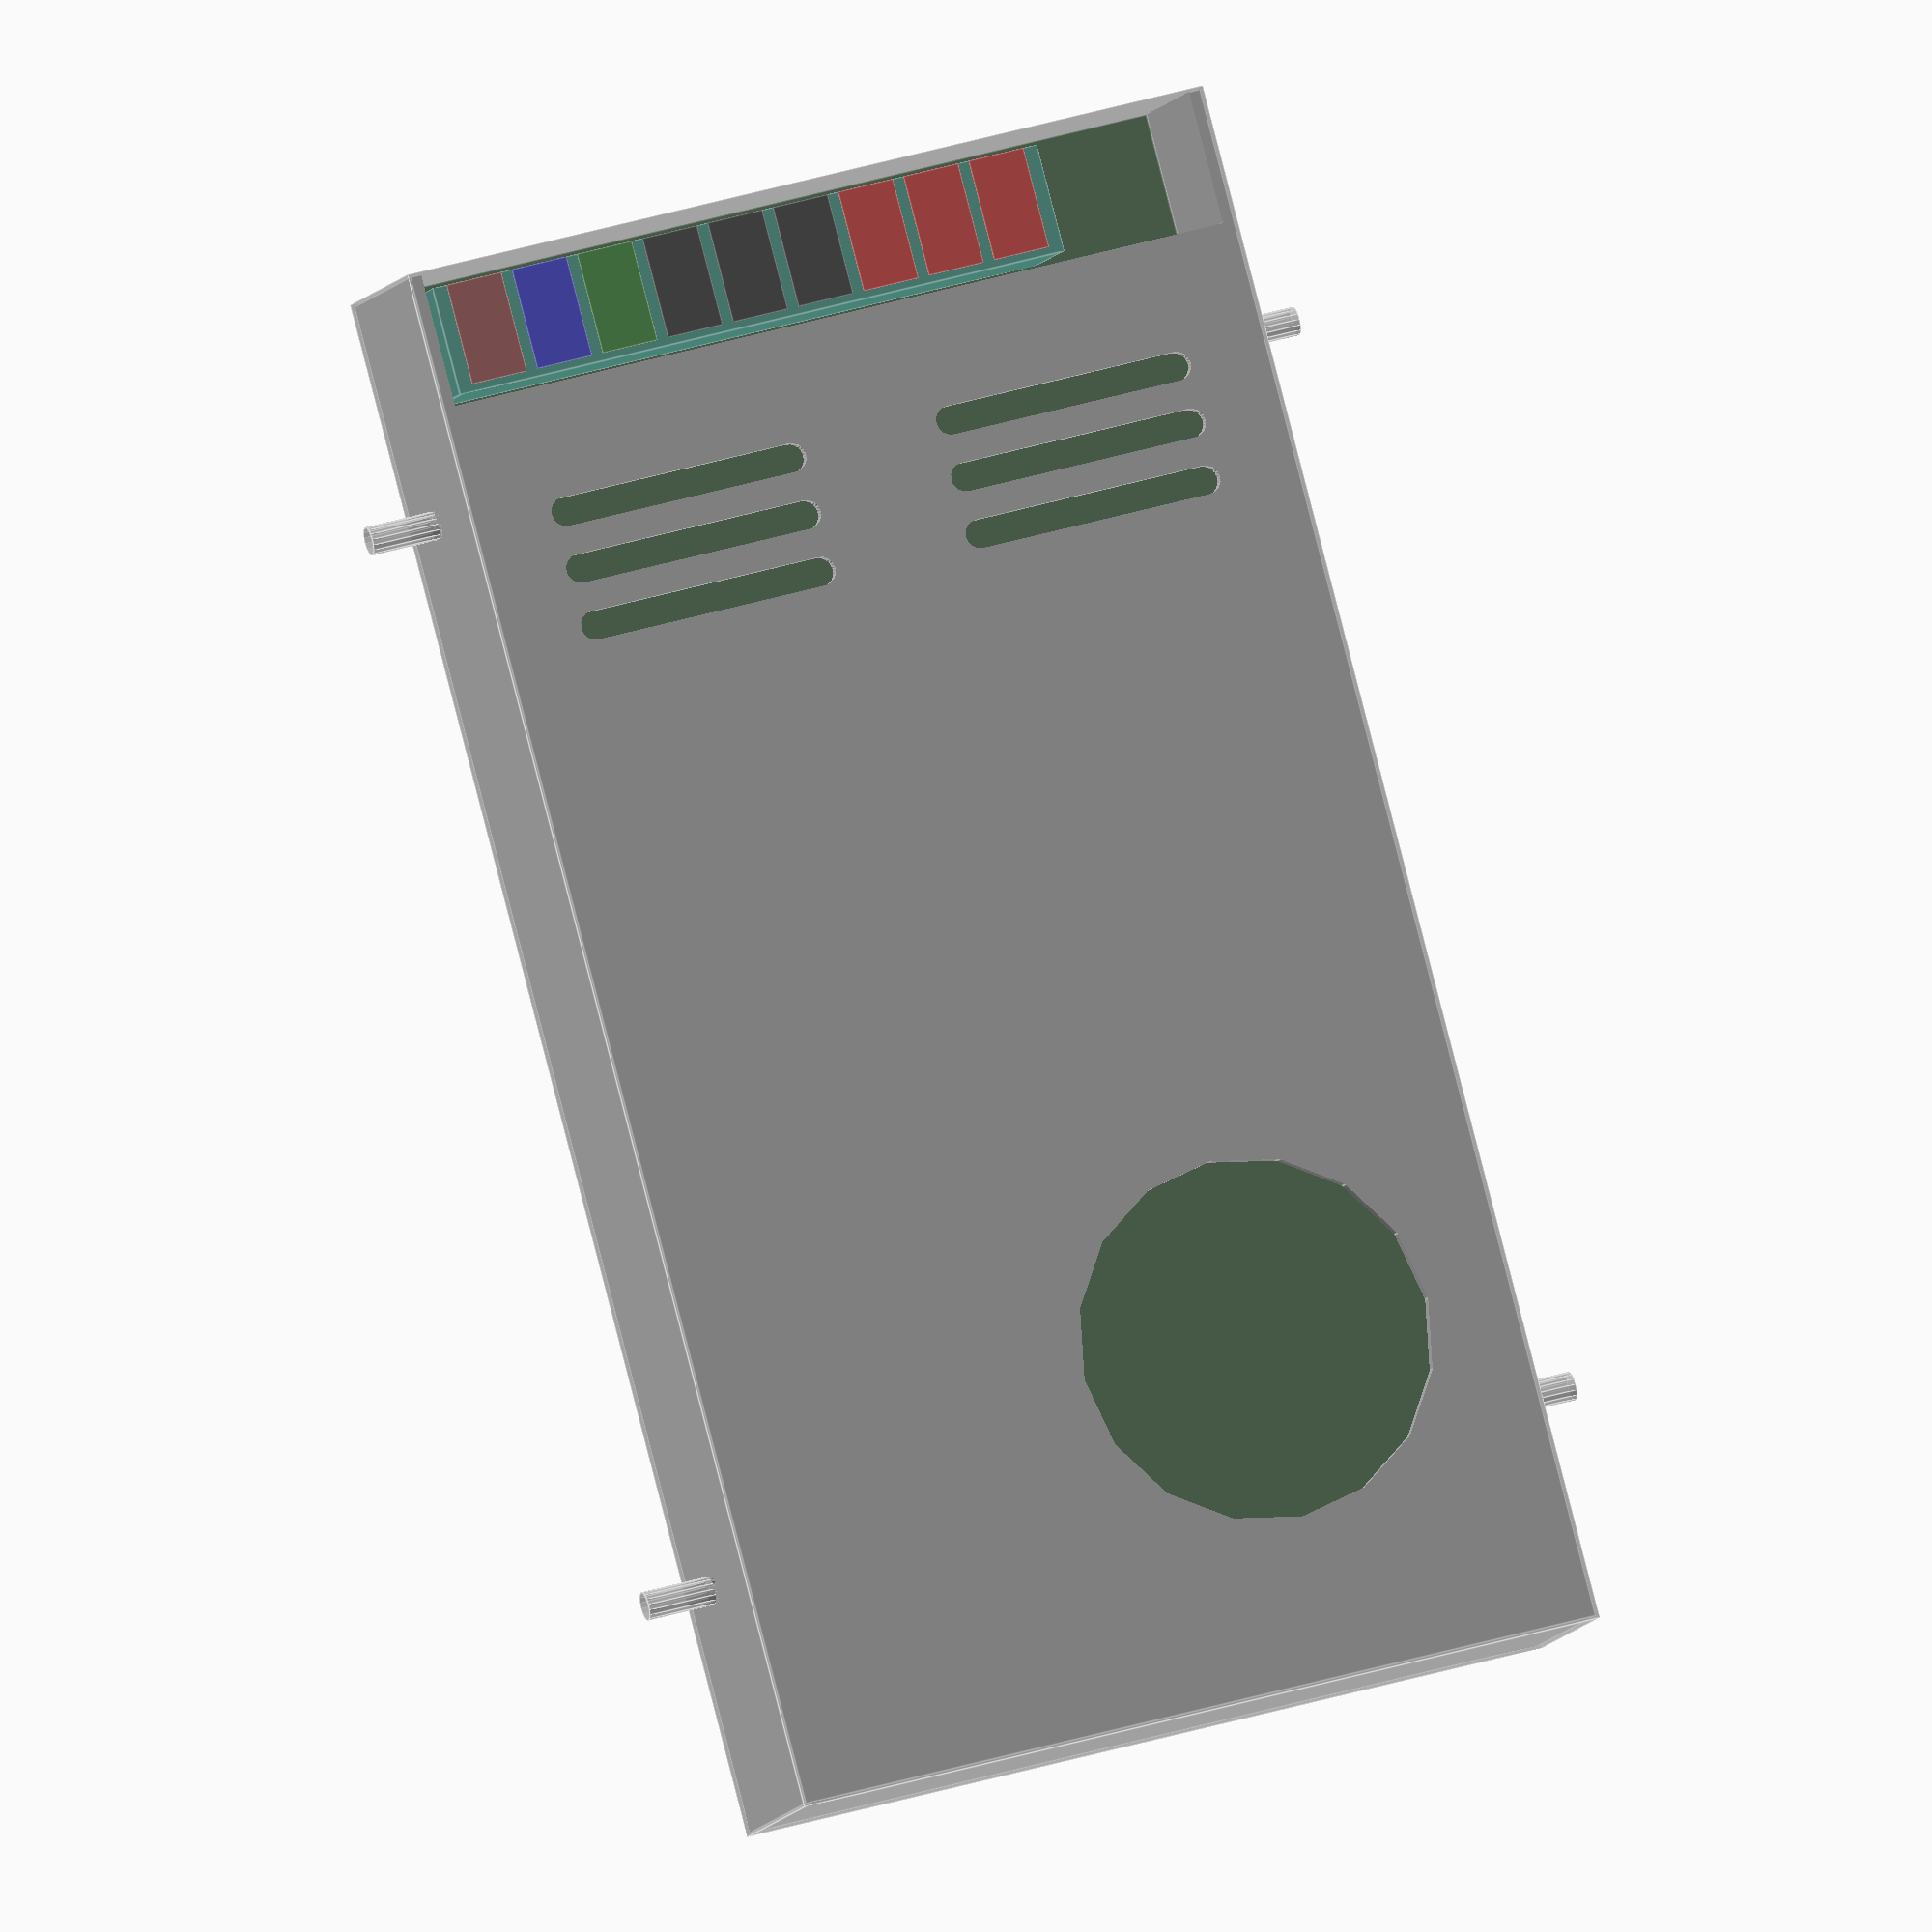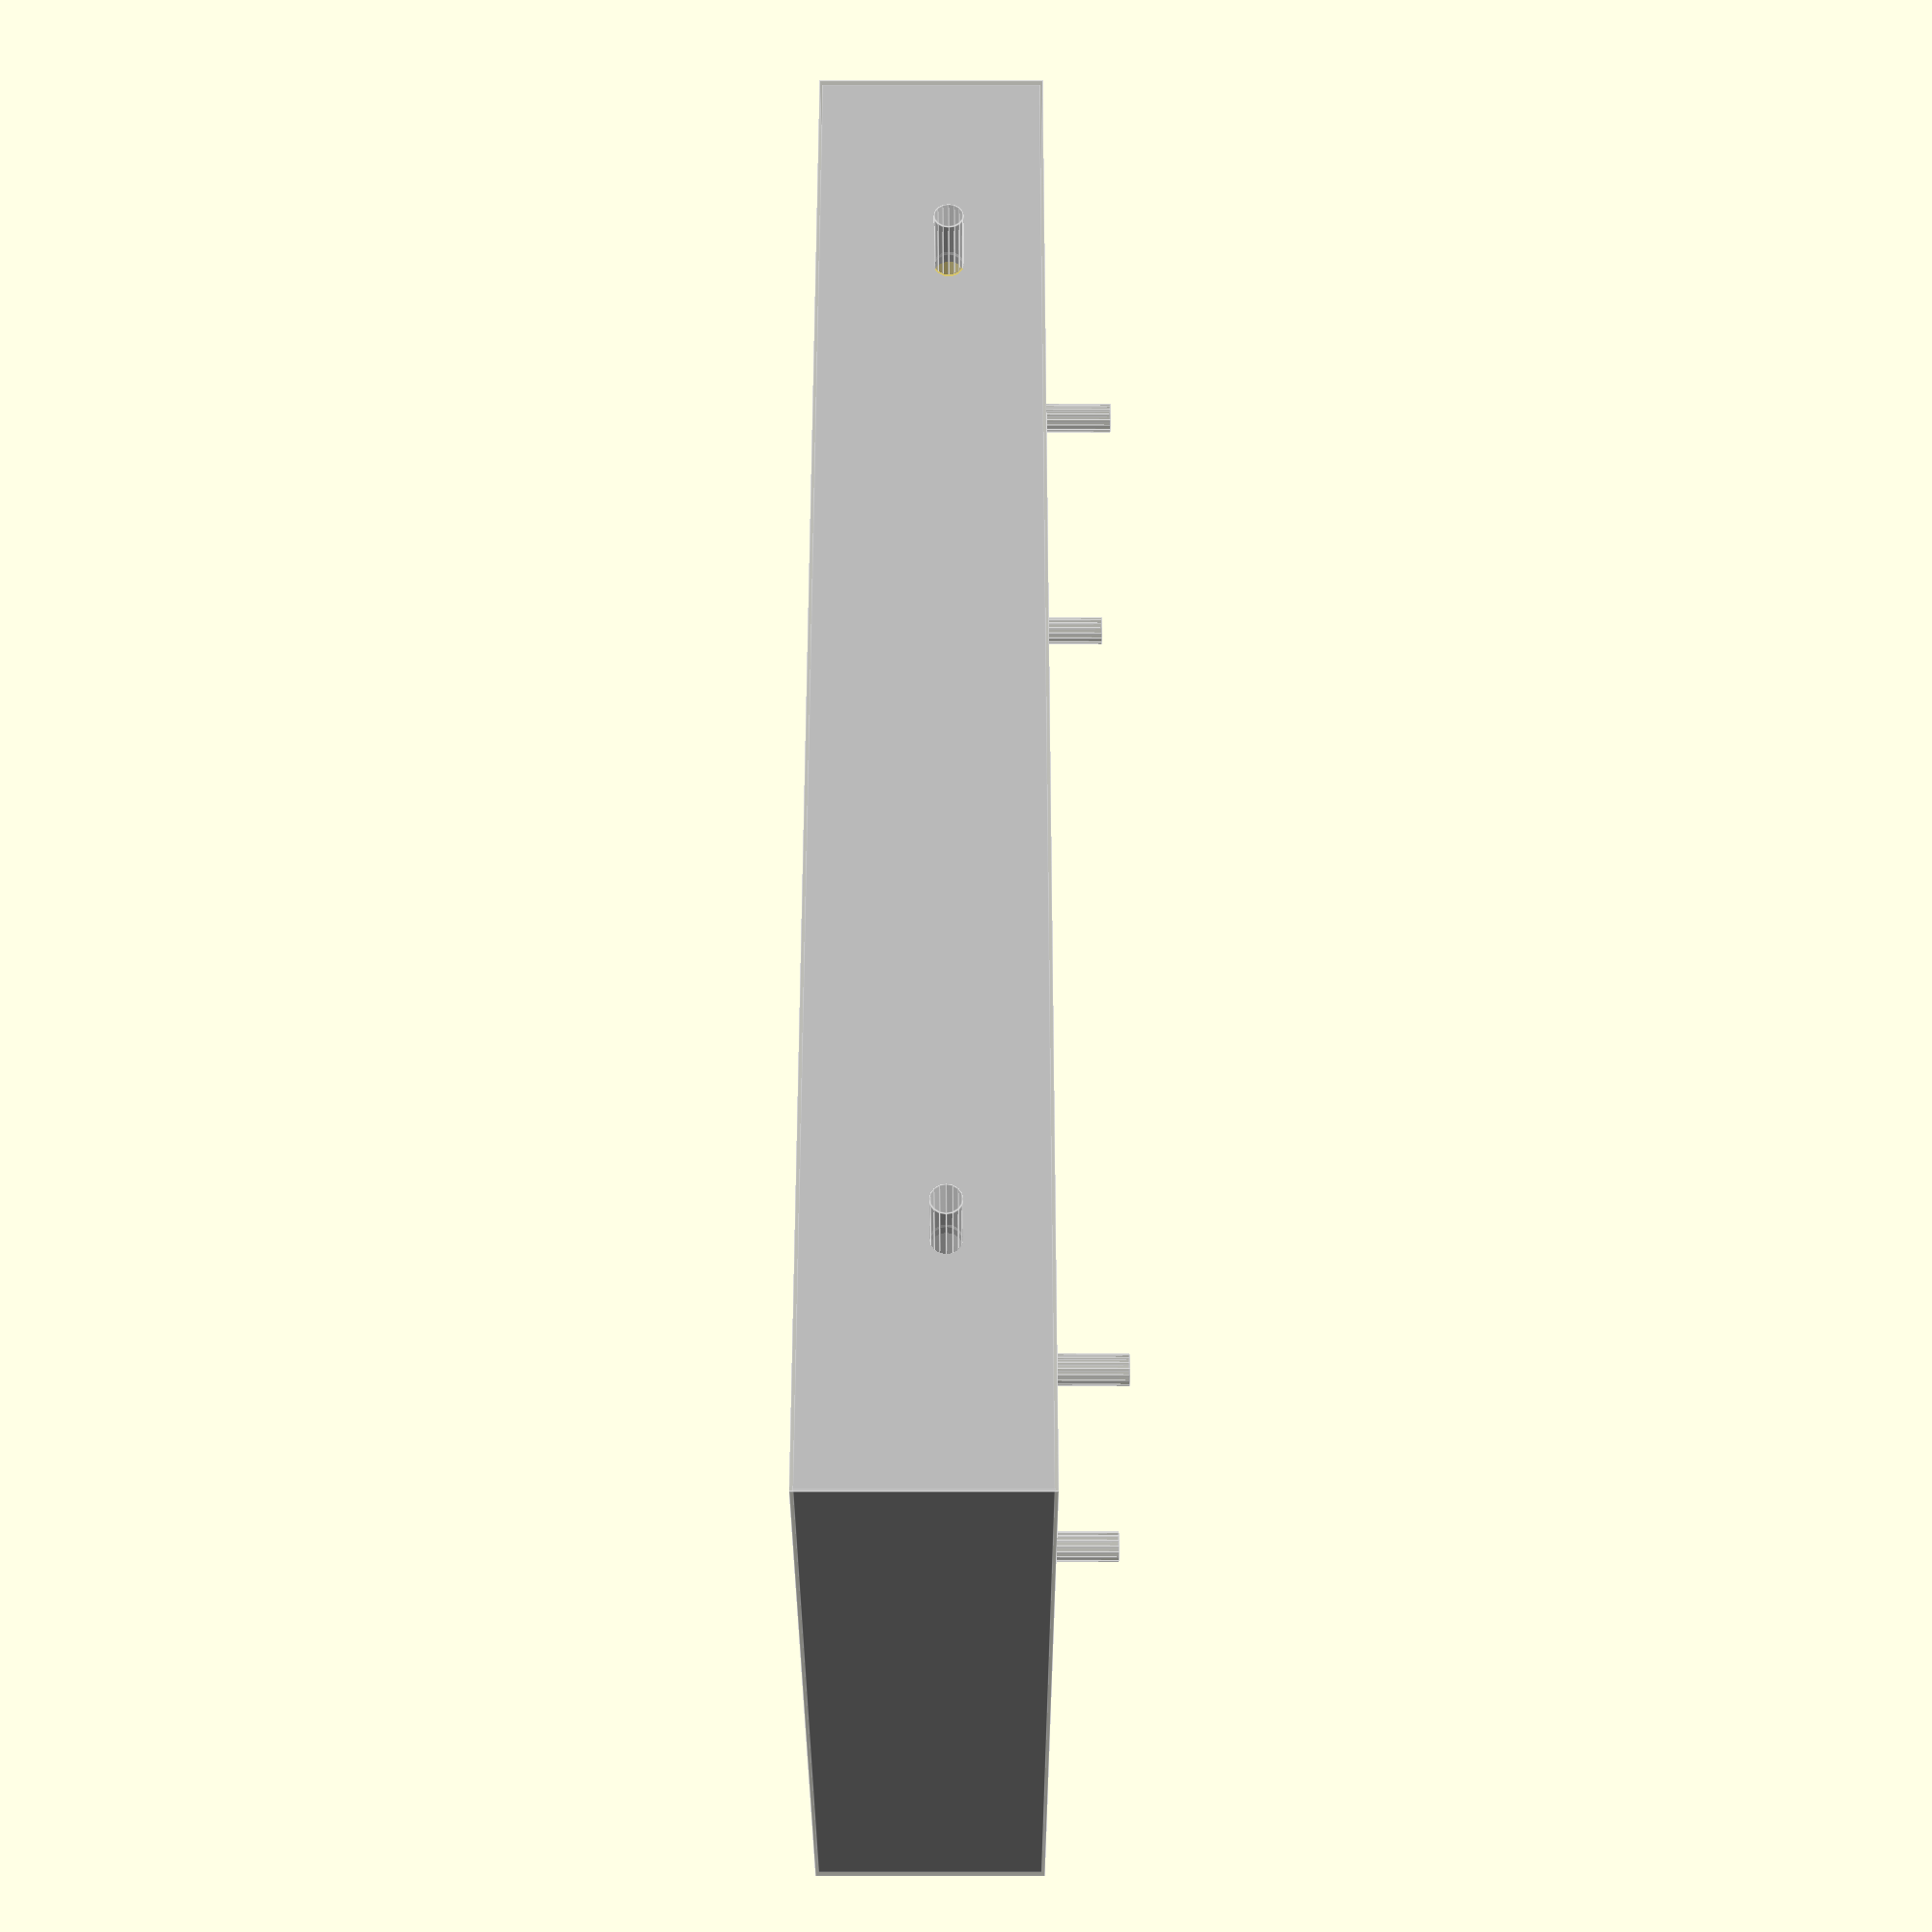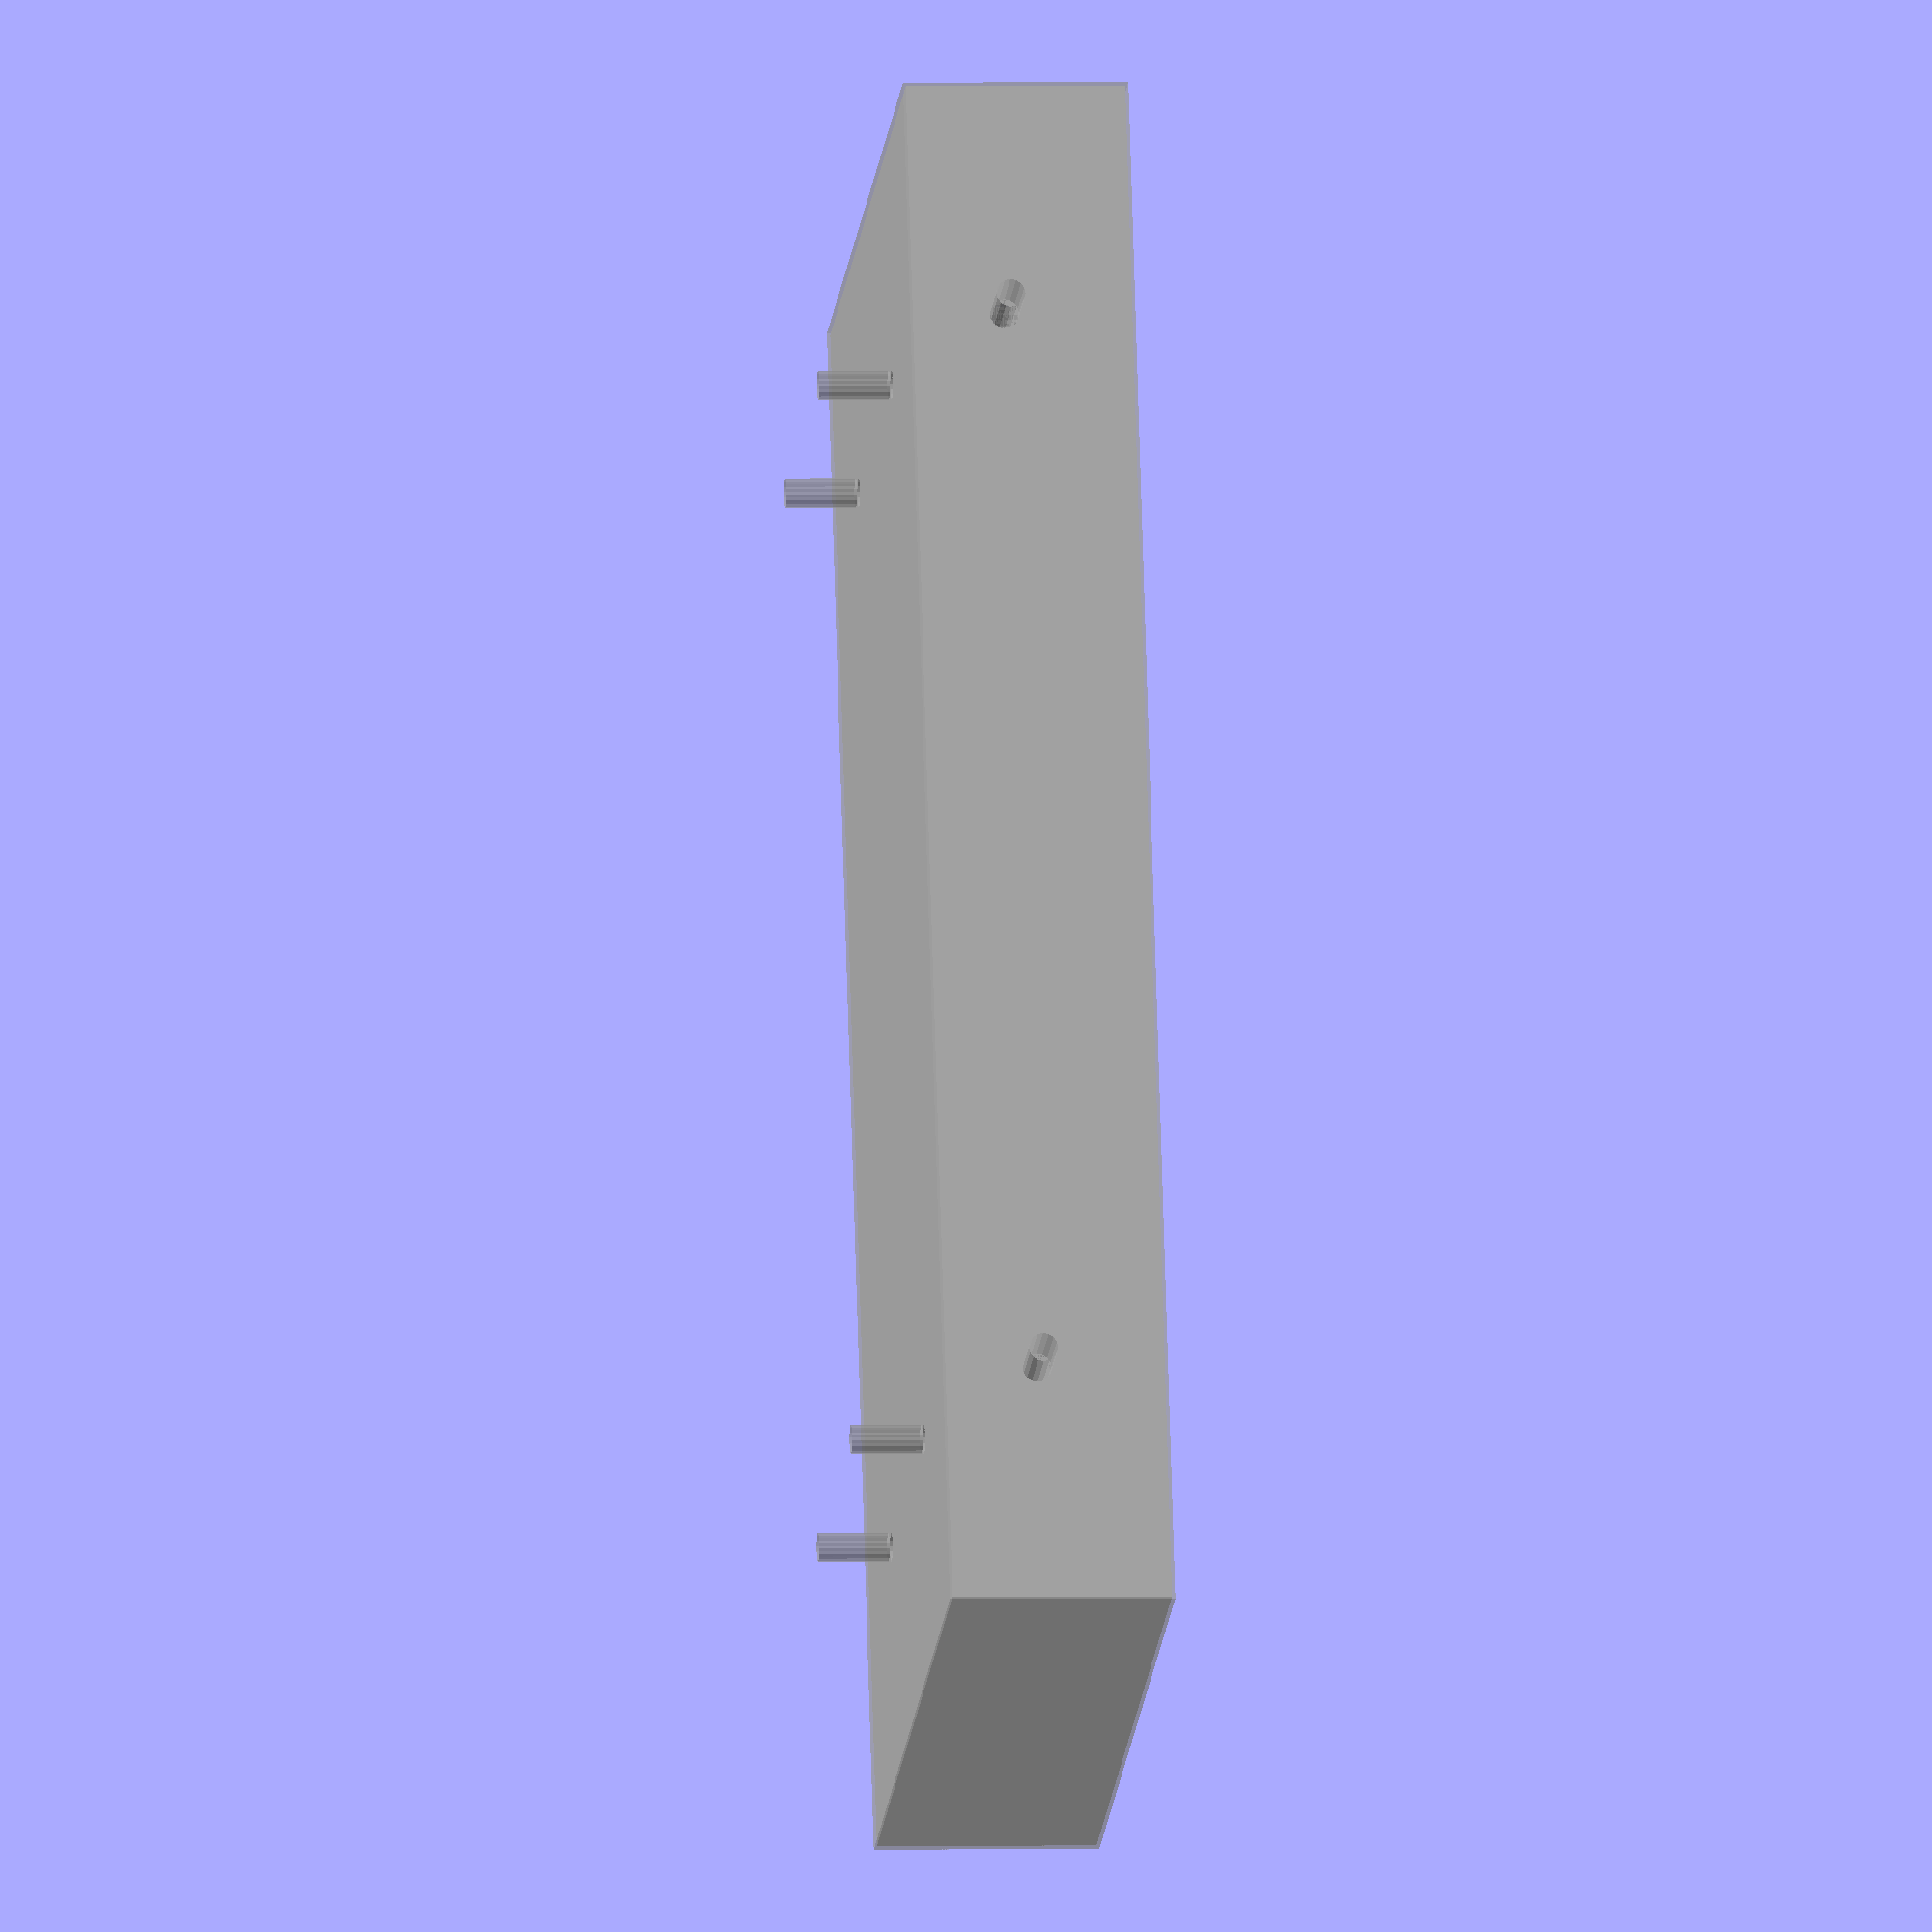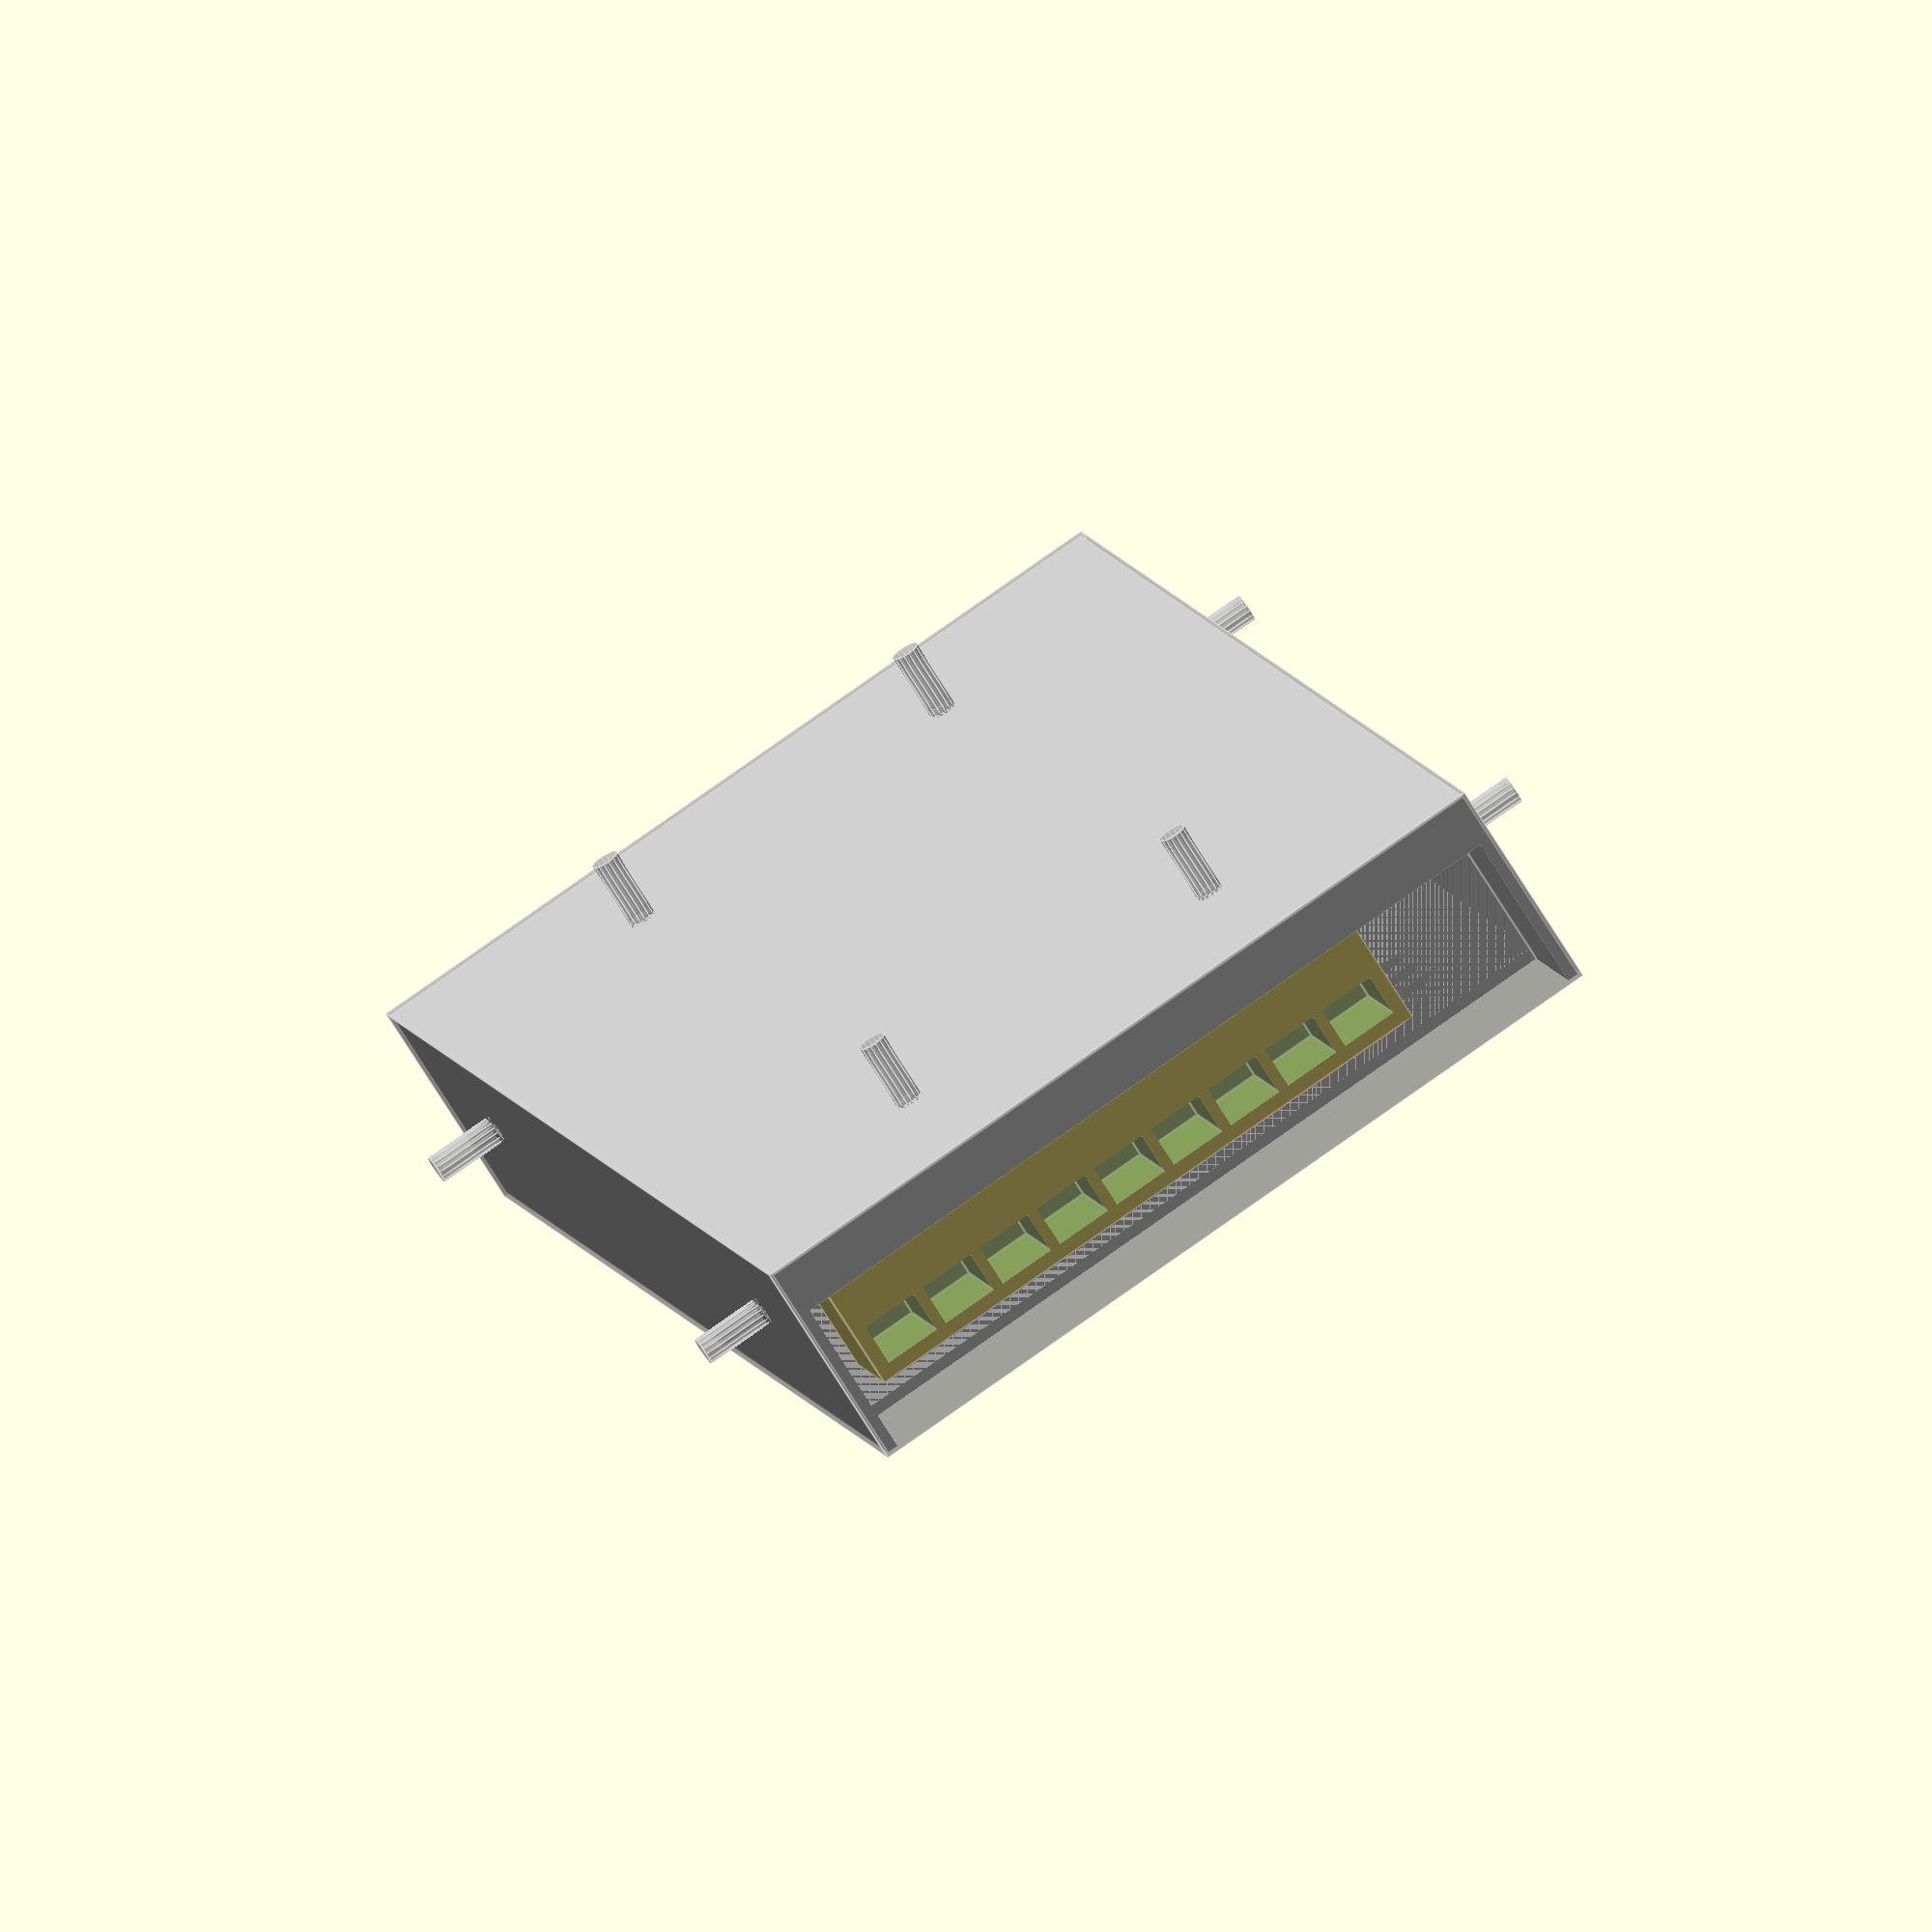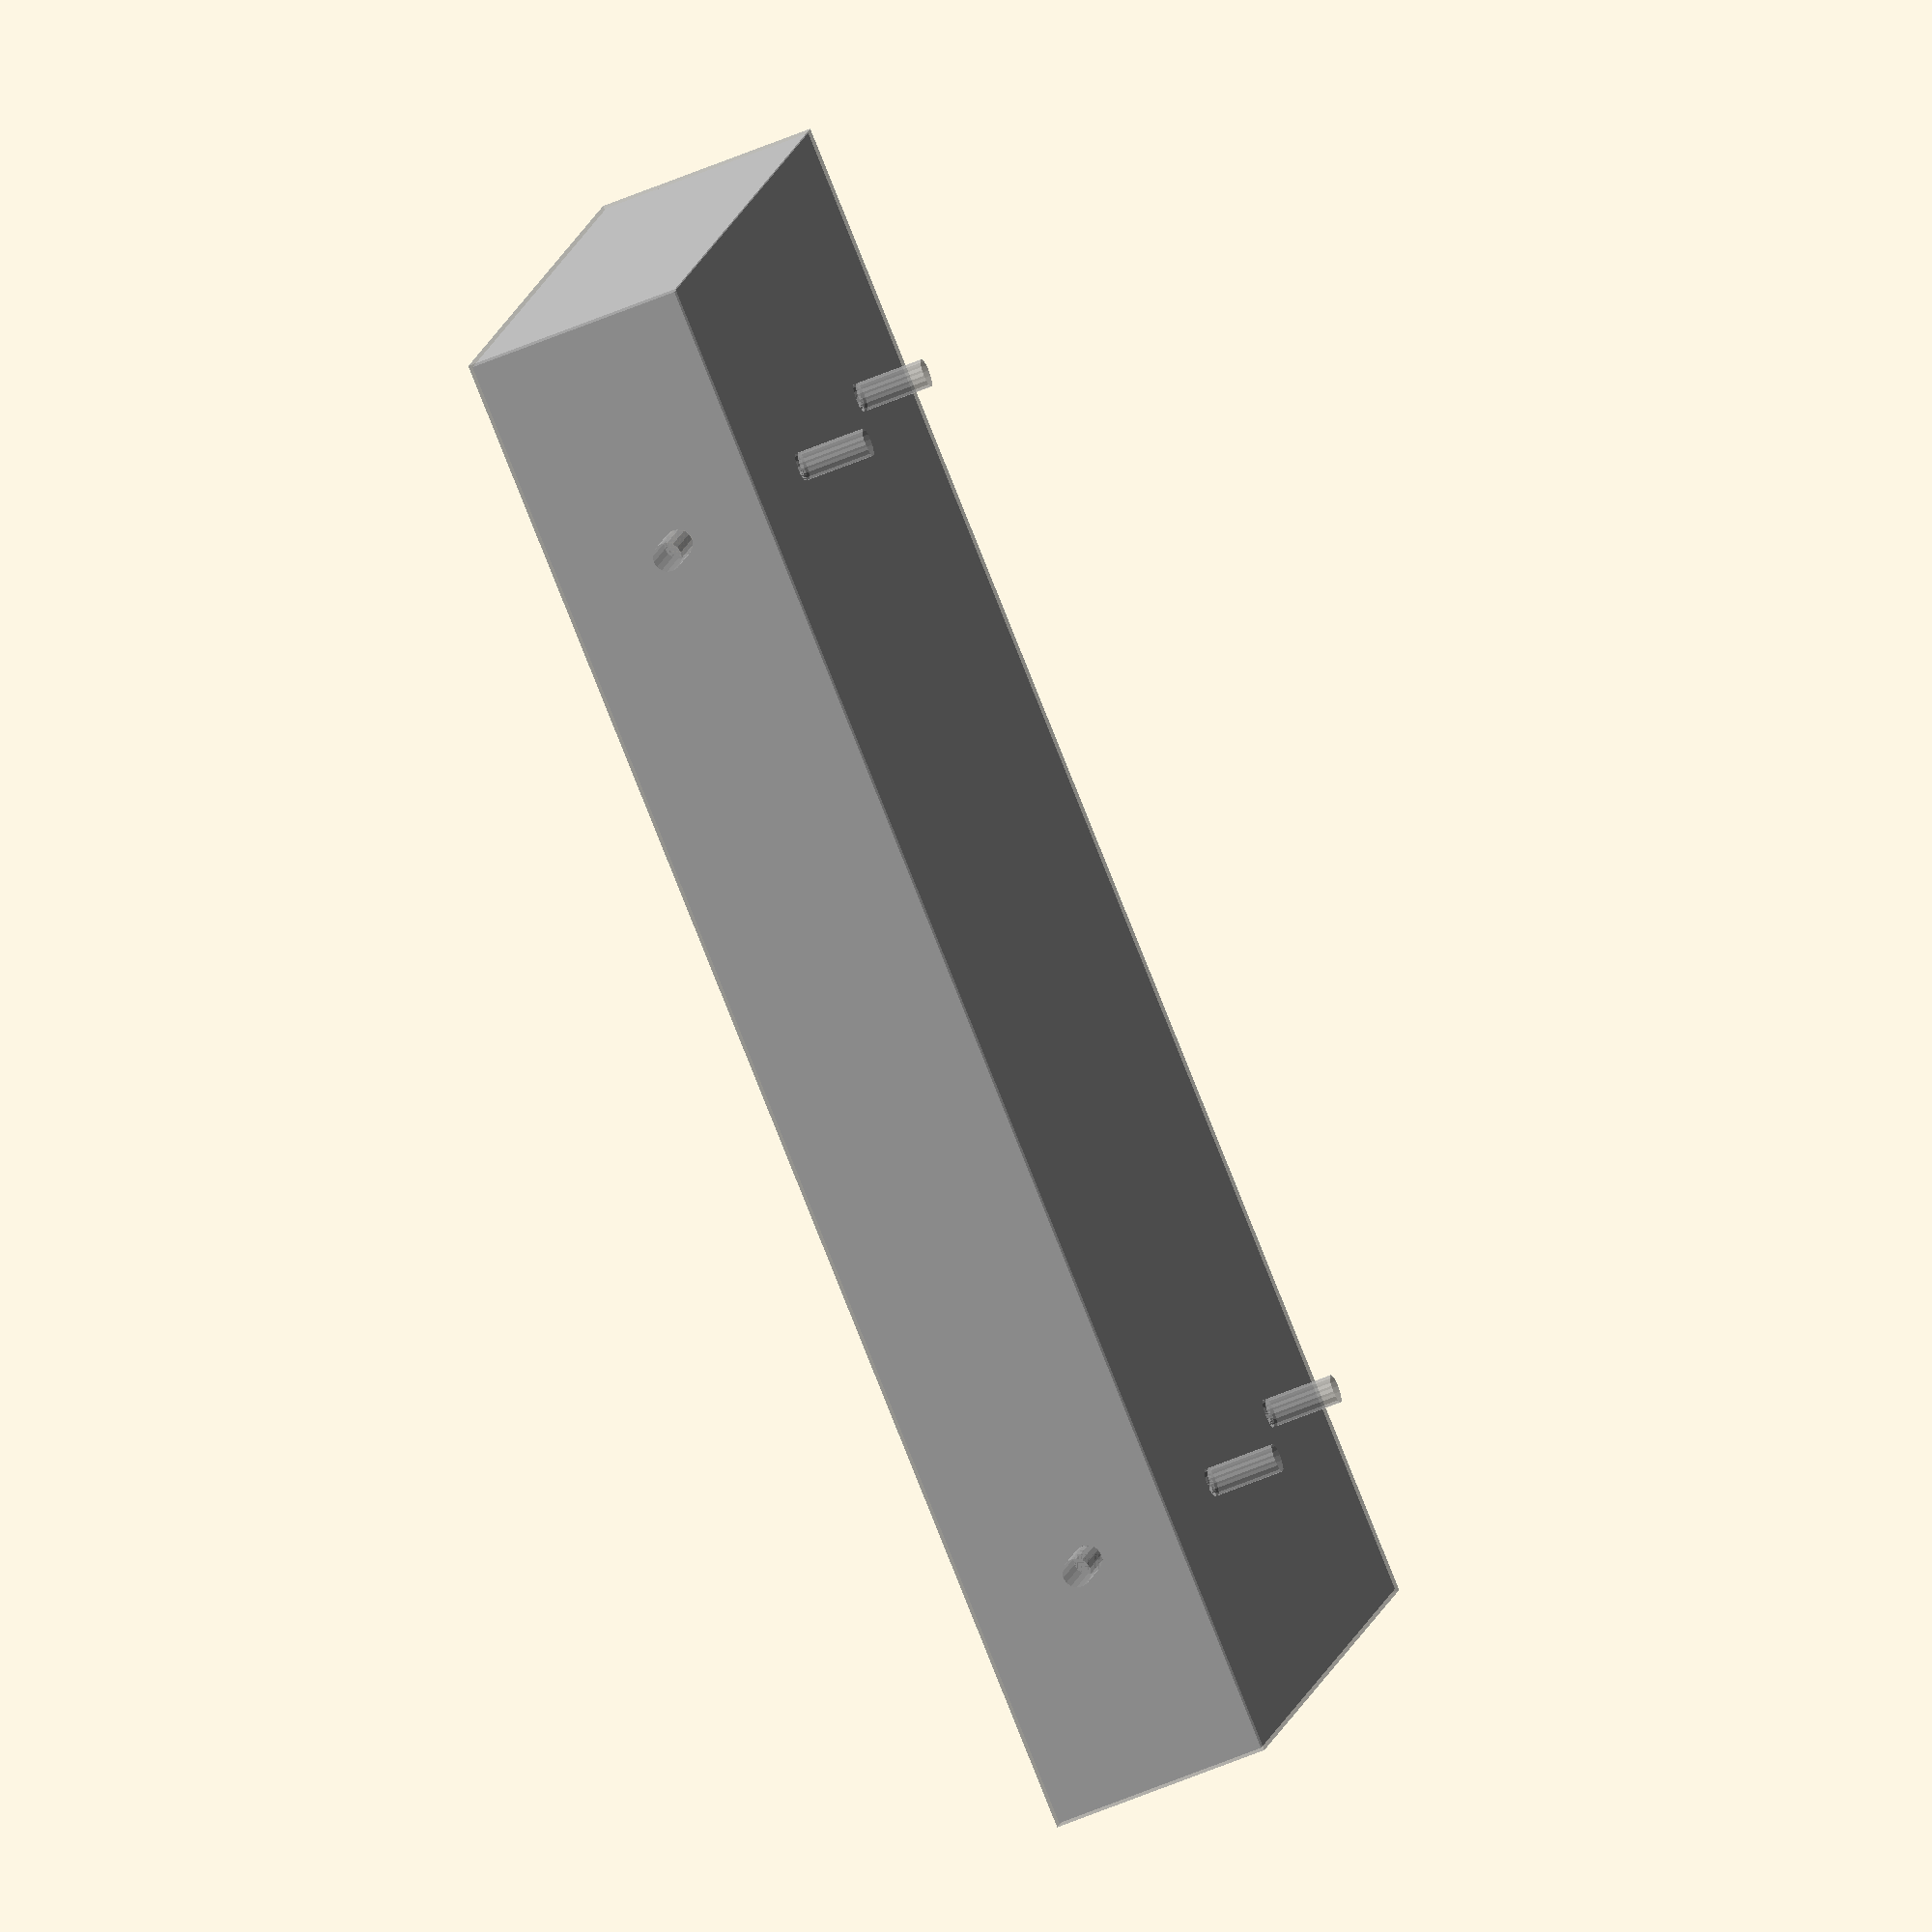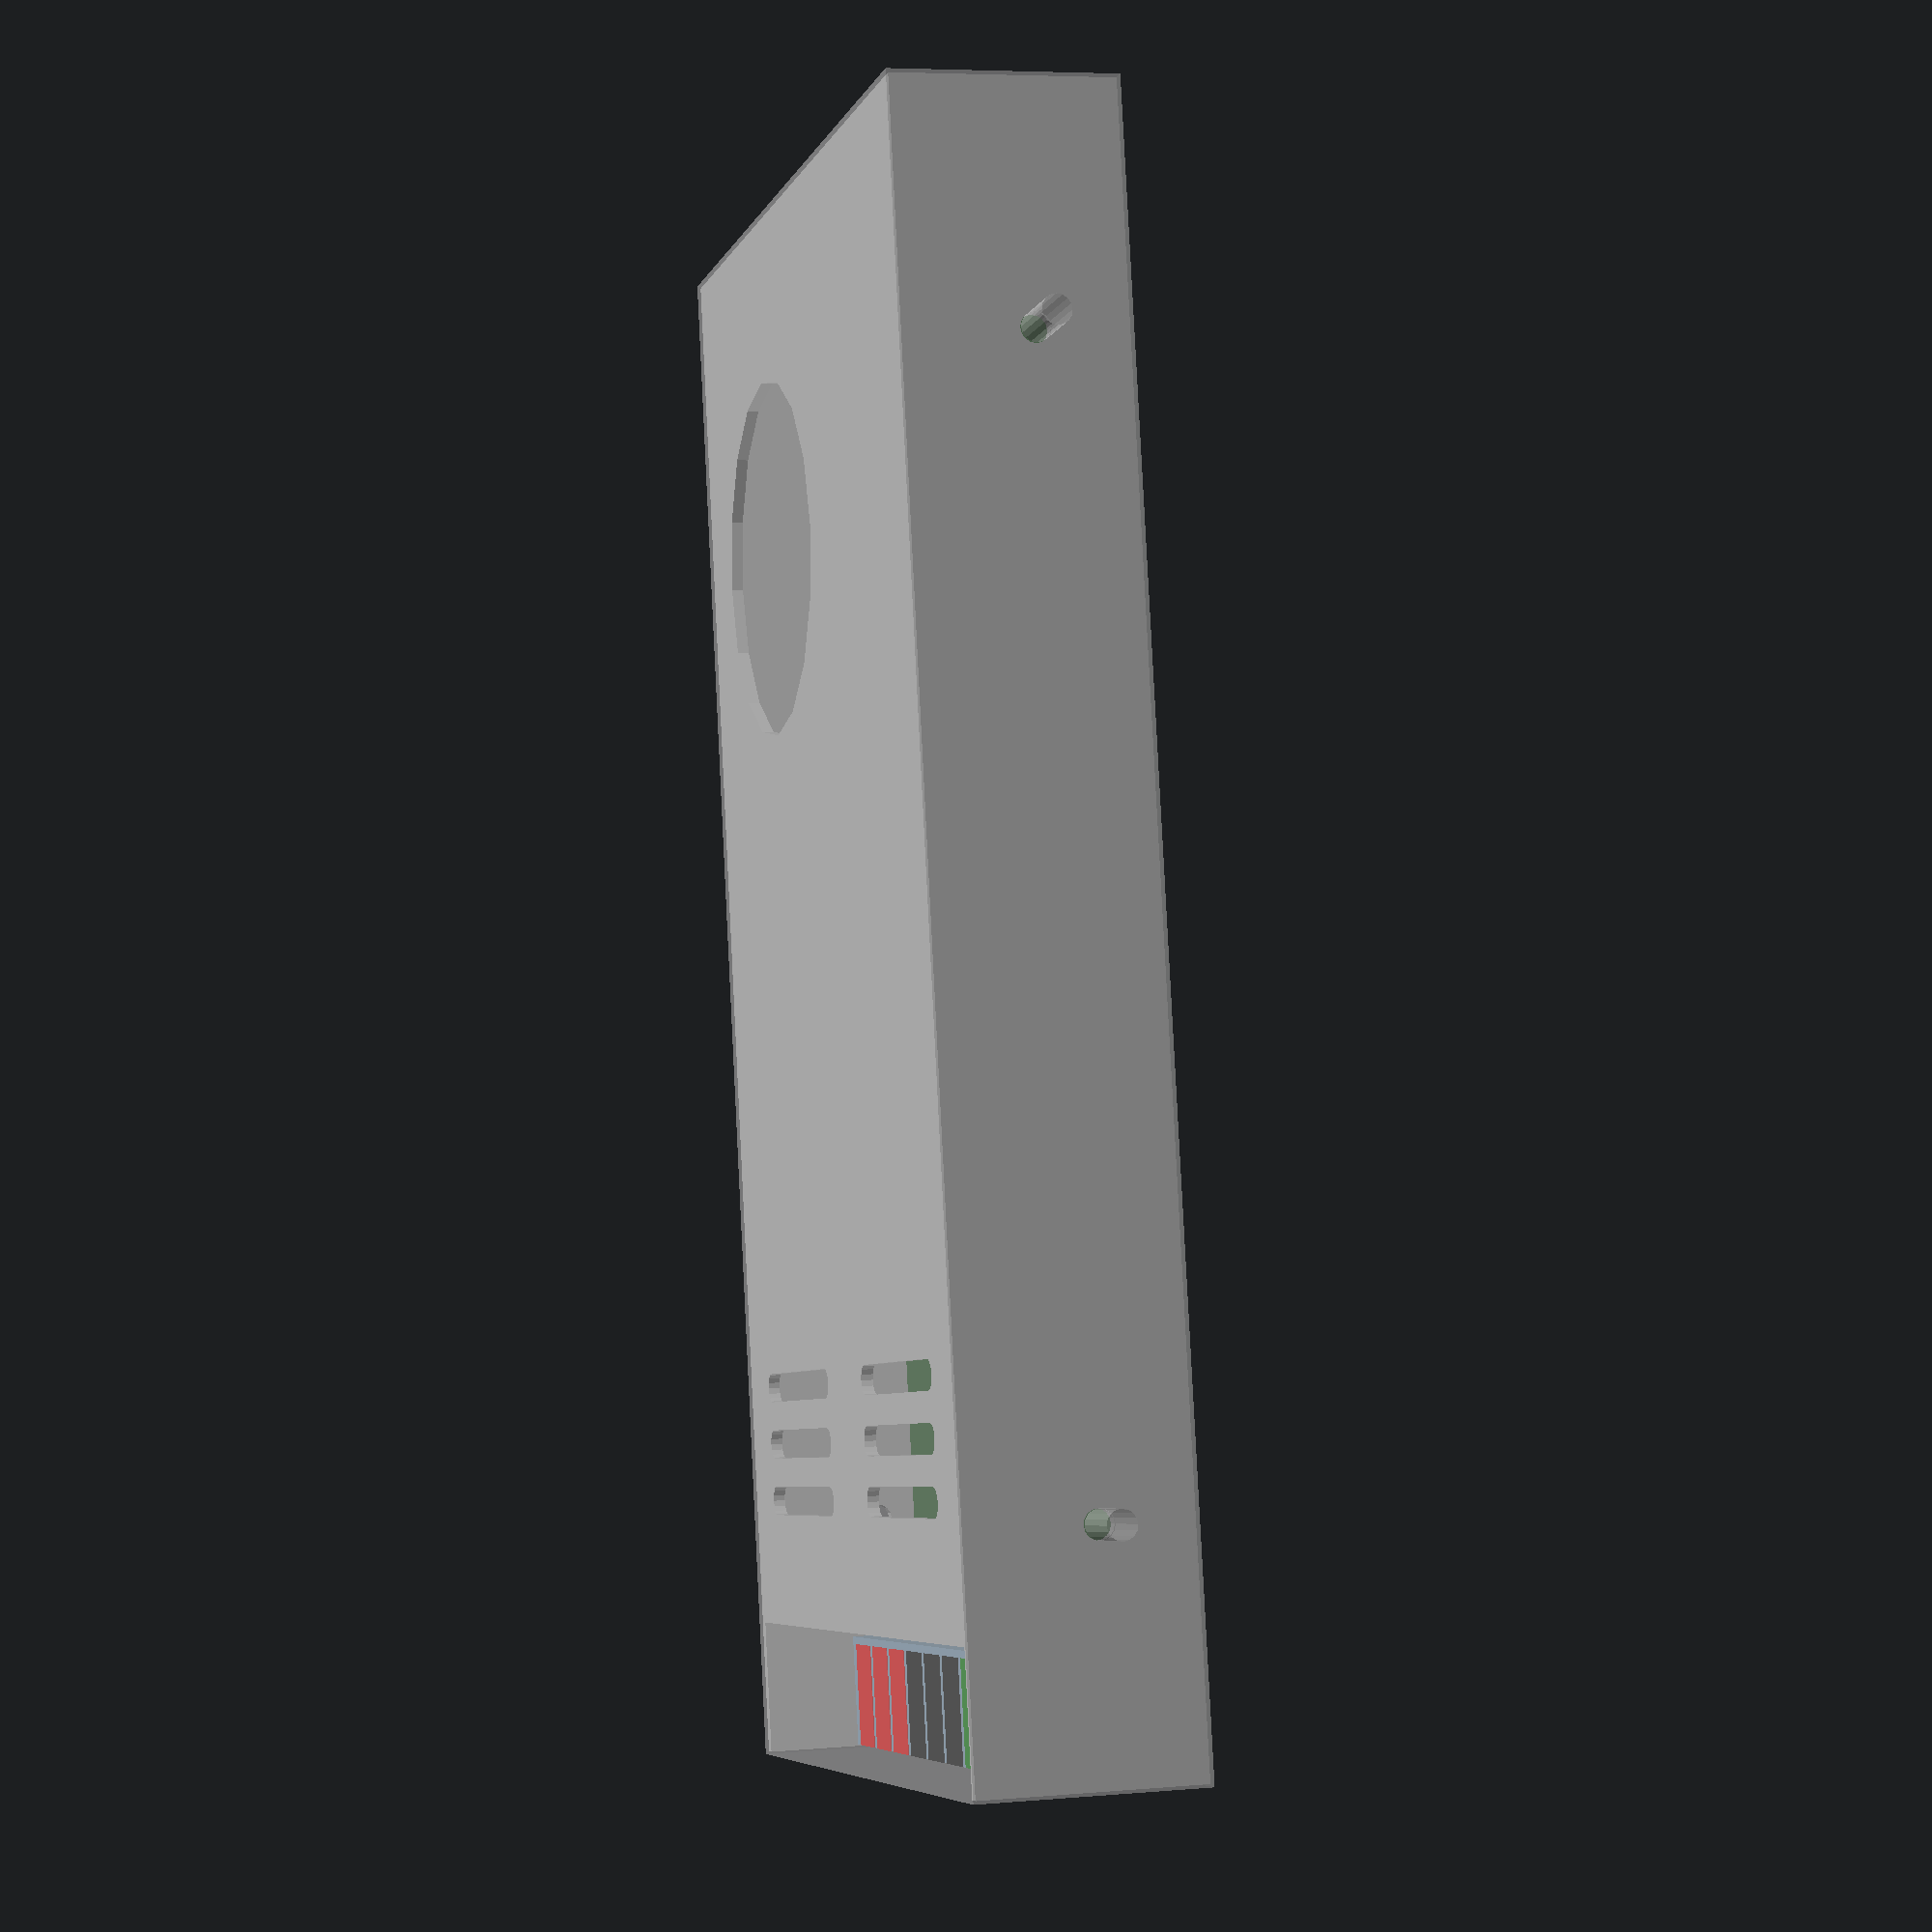
<openscad>
e=.001;
$fn=16;

mw_lrs_w=115;
mw_lrs_h=30;
mw_lrs_d=215;


mw_lrs_holes_pitch_d  = 150;
mw_lrs_holes_pitch_w  = 50;
mw_lrs_holes_height_h = 12.5;

mw_lrs_gap_h = 23;
mw_lrs_gap_d = 18.5;

mw_lrs_case_thickness = 1.6;

m4_thread = 4;

mw_lrs_screw_terminal_x=8.5;
mw_lrs_screw_terminal_w=88;
mw_lrs_screw_terminal_d=15;
mw_lrs_screw_terminal_h=15;
mw_lrs_screw_terminal_pitch = 9.5;
mw_lrs_screw_terminal_gap_w = 8;
mw_lrs_screw_terminal_gap_d = 14;
mw_lrs_screw_terminal_gap_z = 7;
mw_lrs_screw_terminal_gap_h = 6;

module mw_lrs_side_holes()
{
	translate( [0, 0, mw_lrs_holes_height_h] )
	for( r = [ 0, 180 ] )
	rotate( [0, r, 0] )
	for( y = [ (mw_lrs_d-mw_lrs_holes_pitch_d)/2, (mw_lrs_d+mw_lrs_holes_pitch_d)/2 ] )
	translate( [-mw_lrs_w/2, y, 0] )
	rotate( [0, 90, 0] )
	children();
}

module mw_lrs_bottom_holes()
{
	for( x = [ -mw_lrs_holes_pitch_w/2, mw_lrs_holes_pitch_w/2 ] )
	for( y = [ (mw_lrs_d-mw_lrs_holes_pitch_d)/2, (mw_lrs_d+mw_lrs_holes_pitch_d)/2 ] )
	translate( [x, y, 0] )
	children();
}

module mw_lrs_holes()
{
	mw_lrs_side_holes() children();
	mw_lrs_bottom_holes() children();
}

module mw_lrs_screw_terminal()
{
	colors = [
		"red", "red", "red",
		"black", "black", "black",
		"green", "blue", "brown",
	];
	b=1;
	translate([mw_lrs_screw_terminal_x, mw_lrs_case_thickness, mw_lrs_h-mw_lrs_gap_h-e])
	{
		difference()
		{
			translate([-mw_lrs_screw_terminal_w/2, 0, 0])
			cube([mw_lrs_screw_terminal_w, mw_lrs_screw_terminal_d, mw_lrs_screw_terminal_h+e]);
			for (i=[0:8])
			translate([(i-4)*9.5-mw_lrs_screw_terminal_gap_w/2, -b, mw_lrs_screw_terminal_gap_z])
			cube([mw_lrs_screw_terminal_gap_w, mw_lrs_screw_terminal_gap_d+b, mw_lrs_screw_terminal_gap_h]);
		}

		for (i=[0:8])
		translate([(i-4)*9.5-mw_lrs_screw_terminal_gap_w/2, -0, mw_lrs_screw_terminal_h])
		color(colors[i])
		cube([mw_lrs_screw_terminal_gap_w,mw_lrs_screw_terminal_gap_d,.1]);

	}
}

module mw_lrs_vents()
{
	b=1;
	hole=4;
	for (y = [36, 44, 52])
	for (i = [-1, 1])
	hull()
	{
		translate([i*(19/2+hole/2), y, mw_lrs_h-mw_lrs_case_thickness-b])
			cylinder(mw_lrs_case_thickness+2*b, r=hole/2);

		translate([i*(19/2+hole/2+33), y, mw_lrs_h-mw_lrs_case_thickness-b])
			cylinder(mw_lrs_case_thickness+2*b, r=hole/2);
	}

	translate([-mw_lrs_w/2+36.7, mw_lrs_d-47.45,mw_lrs_h-mw_lrs_case_thickness-b])
		cylinder(mw_lrs_case_thickness+2*b, r=50/2);
}

module mw_lrs_vents_keepout(h, margin=0)
{
	b=1;
	hole=4;
	hull()
	for (y = [36, 44, 52])
	for (i = [-1, 1])
	{
		translate([i*(19/2+hole/2), y, mw_lrs_h-b])
			cylinder(h+b, r=hole/2+margin);

		translate([i*(19/2+hole/2+33), y, mw_lrs_h-b])
			cylinder(h+b, r=hole/2+margin);
	}

	translate([-mw_lrs_w/2+36.7, mw_lrs_d-47.45,mw_lrs_h-b])
		cylinder(h+b, r=50/2);
}

module mw_lrs()
{
	b=1; 

	union()
	{
		color([.75,.75,.75])
		difference()
		{

			translate([-mw_lrs_w/2,0,0])
			cube([mw_lrs_w, mw_lrs_d, mw_lrs_h]);

			union()
			{
				translate([-mw_lrs_w/2+mw_lrs_case_thickness, -b, mw_lrs_h-mw_lrs_gap_h] )
				cube( [ mw_lrs_w-2*mw_lrs_case_thickness, b+mw_lrs_gap_d, mw_lrs_gap_h+b] );

				translate([-mw_lrs_w/2+mw_lrs_case_thickness, mw_lrs_gap_d-e, mw_lrs_h-mw_lrs_gap_h] )
				cube( [ mw_lrs_w-2*mw_lrs_case_thickness, mw_lrs_d-mw_lrs_gap_d+e-mw_lrs_case_thickness, mw_lrs_gap_h-mw_lrs_case_thickness] );

				mw_lrs_vents();

				mw_lrs_holes()
				{
					translate([0,0,-e])
					cylinder(h=5+e, r=m4_thread/2);
				}
			}
		}
		color([.1, .3, .1])
		translate([-mw_lrs_w/2+mw_lrs_case_thickness, 0, mw_lrs_h-mw_lrs_gap_h-e])
		cube([mw_lrs_w-2*mw_lrs_case_thickness, mw_lrs_d-mw_lrs_case_thickness, e+.1]);
		mw_lrs_screw_terminal();
	}
}

module mw_lrs_keepout(margin=0, e=0)
{
	b=1; 

	w=mw_lrs_w+margin*2;
	d=mw_lrs_d+margin*2;
	h=mw_lrs_h+margin*2;

	translate([-w/2,-margin,-margin])
	cube([w, d, h]);
}

mw_lrs();
%mw_lrs_keepout(margin=.4);

module m4_hole(h, margin=0)
{
	translate([0,0,-h])
	cylinder(h=h+e, r=(m4_thread+margin)/2);
}

%mw_lrs_holes()
m4_hole(10);

</openscad>
<views>
elev=8.0 azim=165.0 roll=345.3 proj=o view=edges
elev=46.4 azim=193.9 roll=90.0 proj=p view=edges
elev=358.8 azim=198.3 roll=264.6 proj=o view=wireframe
elev=71.4 azim=16.5 roll=211.6 proj=o view=edges
elev=57.7 azim=66.9 roll=113.8 proj=o view=wireframe
elev=174.5 azim=168.8 roll=105.2 proj=p view=solid
</views>
